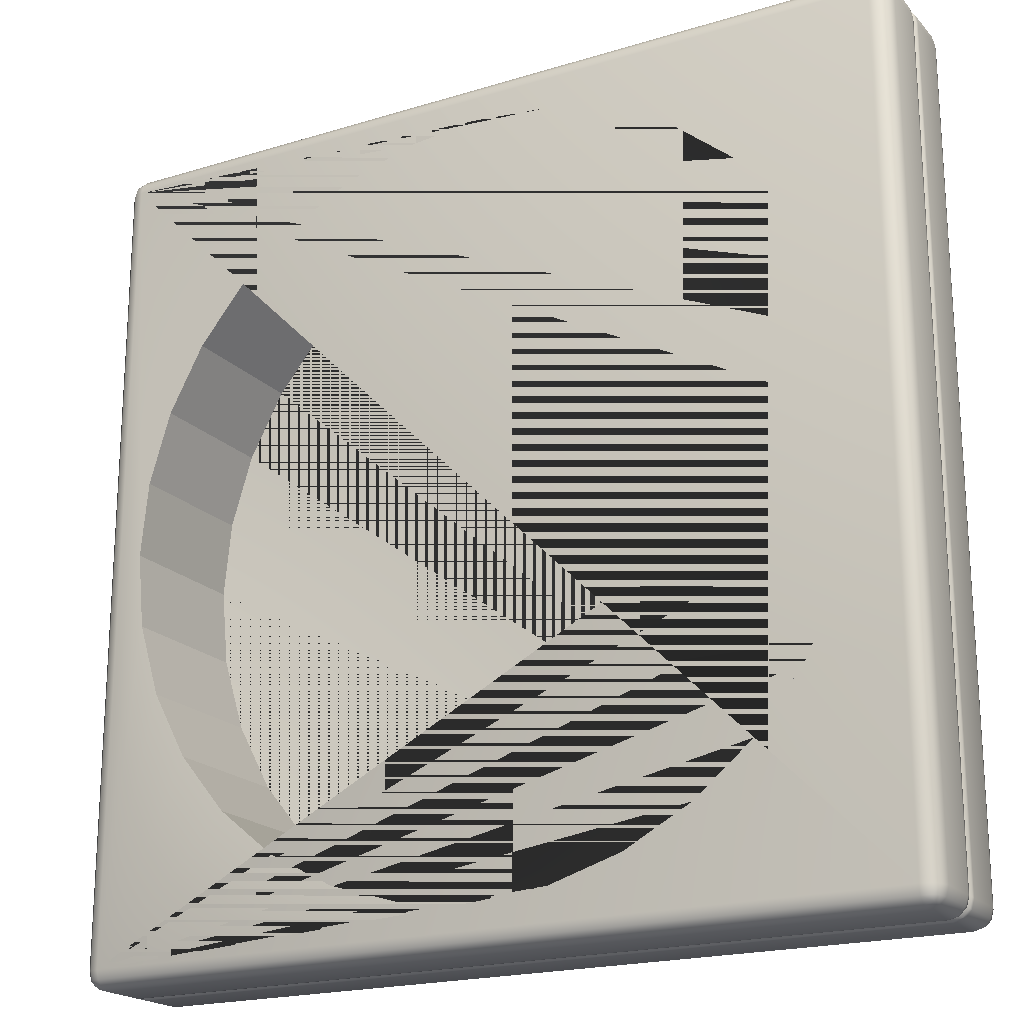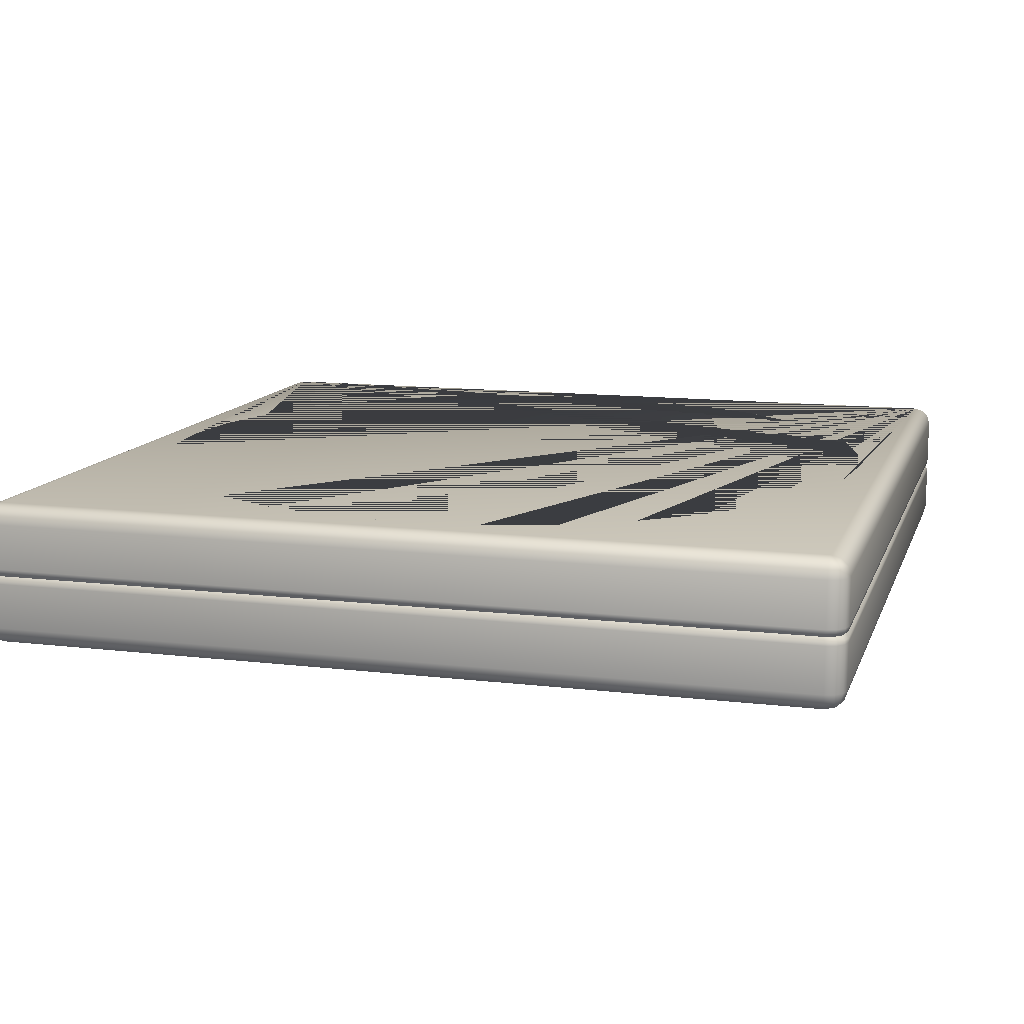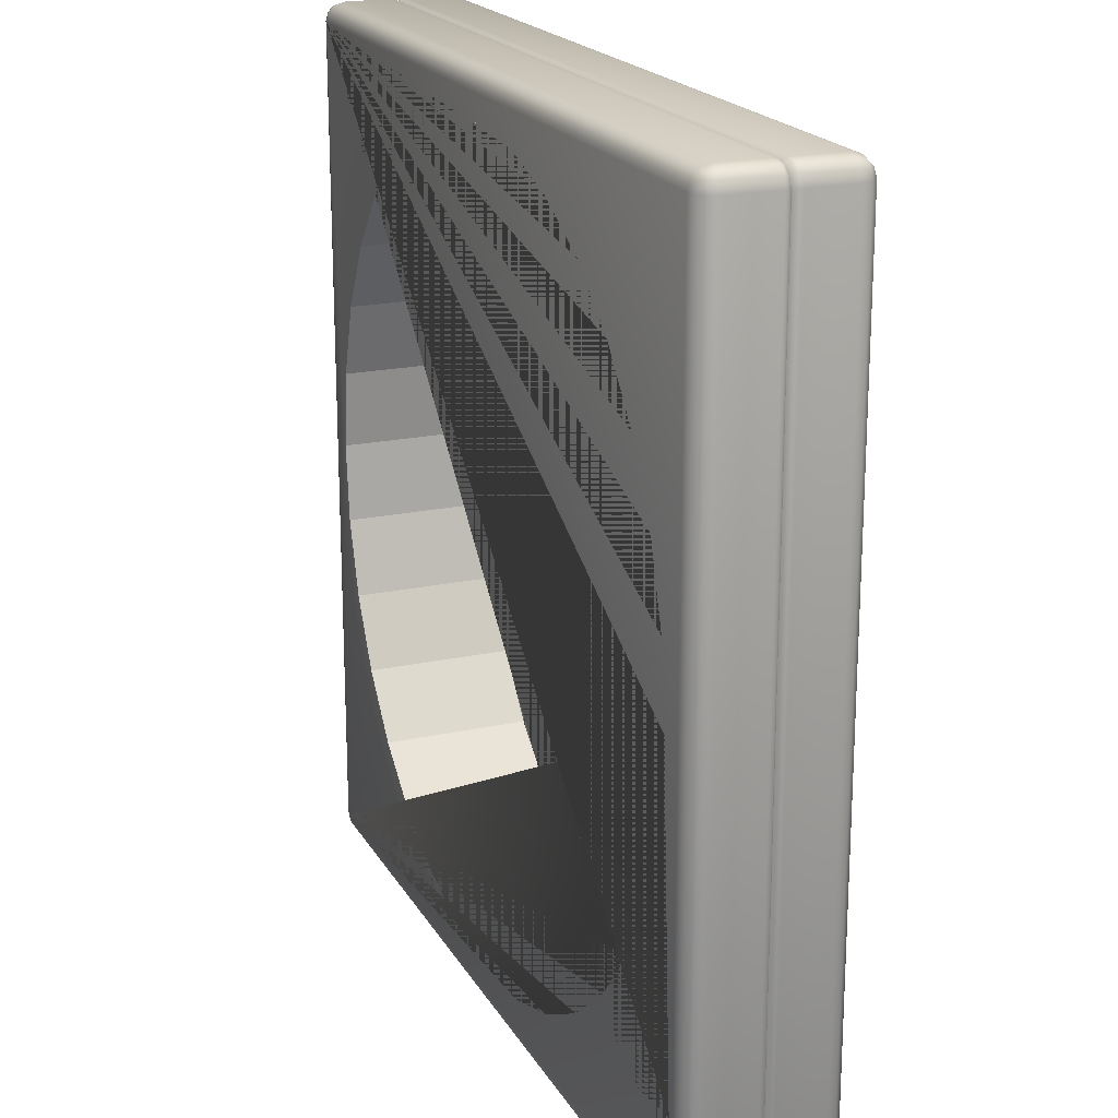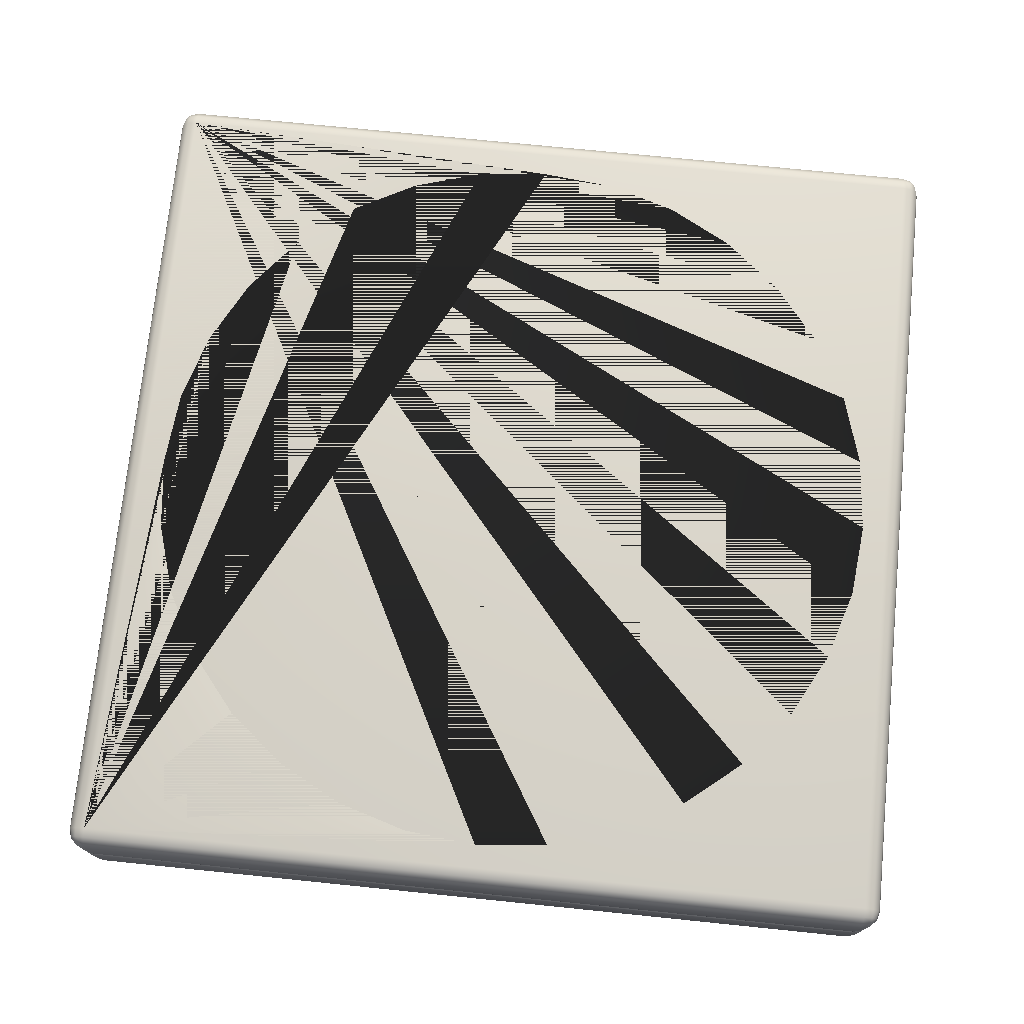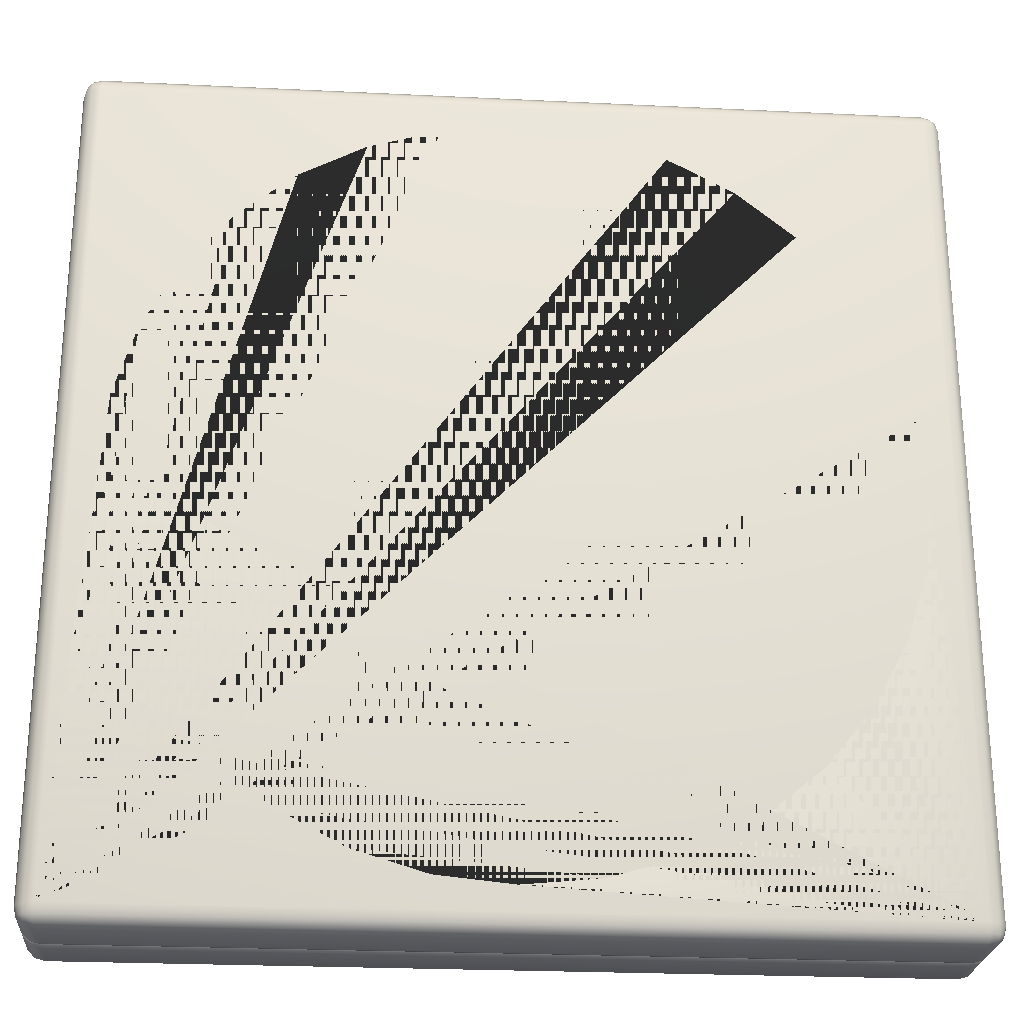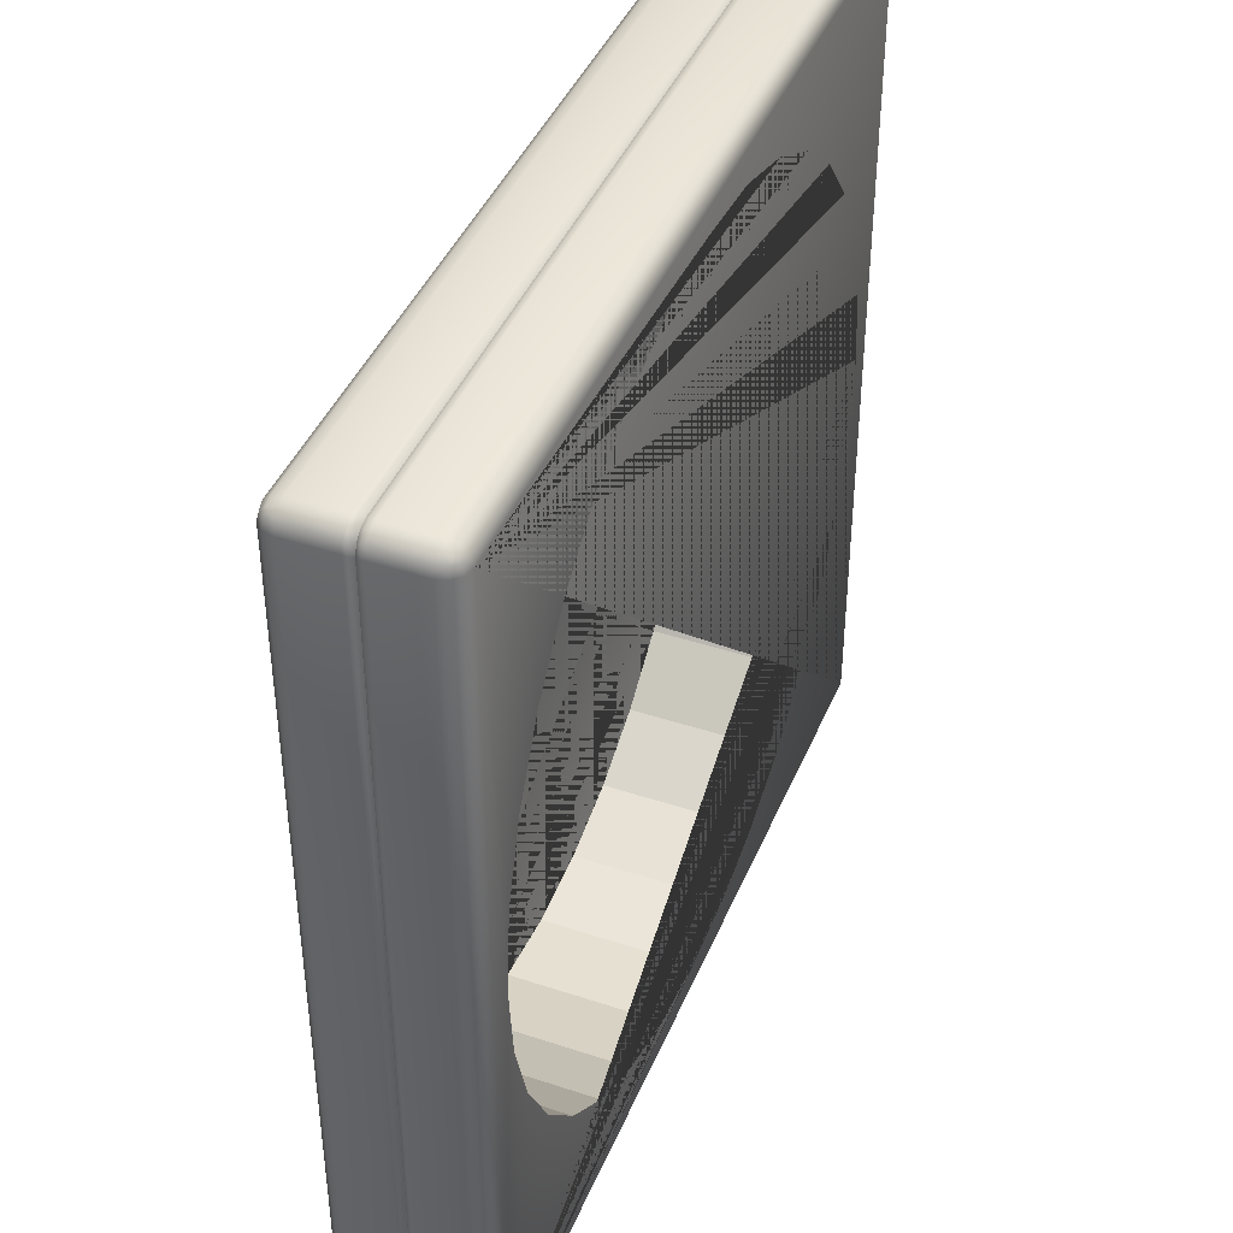
<metadata>
{"format":"obj","ext":"obj","renderer":"f3d","projection":"perspective","resolution":1024,"background":"white","views":[{"elev":-20.1,"azim":29.3,"up":"+Z"},{"elev":12.3,"azim":15.8,"up":"+Y"},{"elev":19.7,"azim":68.1,"up":"+Z"},{"elev":73.7,"azim":-84.2,"up":"+Y"},{"elev":-24.9,"azim":175.5,"up":"+Z"},{"elev":42.3,"azim":-68.4,"up":"+Z"}]}
</metadata>
<code>
o tileLarge_forest
v 0 0 -2.7
v -0.5267 0 -2.648
v -1.033 0 -2.494
v -1.5 0 -2.245
v -1.909 0 -1.909
v -2.245 0 -1.5
v -2.494 0 -1.033
v -2.648 0 -0.5267
v -2.7 0 0
v -2.648 0 0.5267
v -2.494 0 1.033
v -2.245 0 1.5
v -1.909 0 1.909
v -1.5 0 2.245
v -1.033 0 2.494
v -0.5267 0 2.648
v 0 0 2.7
v 0.5267 0 2.648
v 1.033 0 2.494
v 1.5 0 2.245
v 1.909 0 1.909
v 2.245 0 1.5
v 2.494 0 1.033
v 2.648 0 0.5267
v 2.7 0 0
v 2.648 0 -0.5267
v 2.494 0 -1.033
v 2.245 0 -1.5
v 1.909 0 -1.909
v 1.5 0 -2.245
v 1.033 0 -2.494
v 0.5267 0 -2.648
v 2.869 0.8693 -3
v 2.869 1 -2.869
v 3 0.8693 -2.869
v 2.869 0.9346 -2.983
v 2.935 0.8693 -2.983
v 2.932 0.9318 -2.966
v 2.935 0.9825 -2.869
v 2.869 0.9825 -2.935
v 2.932 0.9656 -2.932
v 2.983 0.8693 -2.935
v 2.983 0.9346 -2.869
v 2.966 0.9318 -2.932
v 2.869 0 -2.869
v 2.869 0.1307 -3
v 3 0.1307 -2.869
v 2.869 0.01746 -2.935
v 2.935 0.01746 -2.869
v 2.932 0.03442 -2.932
v 2.935 0.1307 -2.983
v 2.869 0.06543 -2.983
v 2.932 0.06819 -2.966
v 2.983 0.06543 -2.869
v 2.983 0.1307 -2.935
v 2.966 0.06819 -2.932
v 3 0.8693 2.869
v 2.869 1 2.869
v 2.869 0.8693 3
v 2.983 0.9346 2.869
v 2.983 0.8693 2.935
v 2.966 0.9318 2.932
v 2.869 0.9825 2.935
v 2.935 0.9825 2.869
v 2.932 0.9656 2.932
v 2.935 0.8693 2.983
v 2.869 0.9346 2.983
v 2.932 0.9318 2.966
v 3 0.1307 2.869
v 2.869 0.1307 3
v 2.869 -0 2.869
v 2.983 0.1307 2.935
v 2.983 0.06543 2.869
v 2.966 0.06819 2.932
v 2.869 0.06543 2.983
v 2.935 0.1307 2.983
v 2.932 0.06819 2.966
v 2.935 0.01746 2.869
v 2.869 0.01746 2.935
v 2.932 0.03442 2.932
v -2.869 0.8693 -3
v -3 0.8693 -2.869
v -2.869 1 -2.869
v -2.935 0.8693 -2.983
v -2.869 0.9346 -2.983
v -2.932 0.9318 -2.966
v -2.983 0.9346 -2.869
v -2.983 0.8693 -2.935
v -2.966 0.9318 -2.932
v -2.869 0.9825 -2.935
v -2.935 0.9825 -2.869
v -2.932 0.9656 -2.932
v -3 0.1307 -2.869
v -2.869 0.1307 -3
v -2.869 0 -2.869
v -2.983 0.1307 -2.935
v -2.983 0.06543 -2.869
v -2.966 0.06819 -2.932
v -2.869 0.06543 -2.983
v -2.935 0.1307 -2.983
v -2.932 0.06819 -2.966
v -2.935 0.01746 -2.869
v -2.869 0.01746 -2.935
v -2.932 0.03442 -2.932
v -3 0.8693 2.869
v -2.869 0.8693 3
v -2.869 1 2.869
v -2.983 0.8693 2.935
v -2.983 0.9346 2.869
v -2.966 0.9318 2.932
v -2.869 0.9346 2.983
v -2.935 0.8693 2.983
v -2.932 0.9318 2.966
v -2.935 0.9825 2.869
v -2.869 0.9825 2.935
v -2.932 0.9656 2.932
v -2.869 -0 2.869
v -2.869 0.1307 3
v -3 0.1307 2.869
v -2.869 0.01746 2.935
v -2.935 0.01746 2.869
v -2.932 0.03442 2.932
v -2.935 0.1307 2.983
v -2.869 0.06543 2.983
v -2.932 0.06819 2.966
v -2.983 0.06543 2.869
v -2.983 0.1307 2.935
v -2.966 0.06819 2.932
v 3 0.5523 -2.869
v 3 0.4477 -2.869
v 2.998 0.5261 -2.867
v 2.977 0.5 -2.85
v 2.998 0.4739 -2.867
v 2.983 0.5523 -2.935
v 2.983 0.4477 -2.935
v 2.98 0.5261 -2.932
v 2.96 0.5 -2.914
v 2.98 0.4739 -2.932
v 2.935 0.5523 -2.983
v 2.935 0.4477 -2.983
v 2.932 0.5261 -2.98
v 2.914 0.5 -2.96
v 2.932 0.4739 -2.98
v 2.869 0.5523 -3
v 2.869 0.4477 -3
v 2.867 0.5261 -2.998
v 2.85 0.5 -2.977
v 2.867 0.4739 -2.998
v -2.869 0.4477 3
v -2.869 0.5523 3
v -2.867 0.4739 2.998
v -2.85 0.5 2.977
v -2.867 0.5261 2.998
v -2.935 0.4477 2.983
v -2.935 0.5523 2.983
v -2.932 0.4739 2.98
v -2.914 0.5 2.96
v -2.932 0.5261 2.98
v -2.983 0.4477 2.935
v -2.983 0.5523 2.935
v -2.98 0.4739 2.932
v -2.96 0.5 2.914
v -2.98 0.5261 2.932
v -3 0.5523 2.869
v -3 0.4477 2.869
v -2.998 0.5261 2.867
v -2.977 0.5 2.85
v -2.998 0.4739 2.867
v 2.869 0.5523 3
v 2.869 0.4477 3
v 2.867 0.5261 2.998
v 2.85 0.5 2.977
v 2.867 0.4739 2.998
v 2.935 0.5523 2.983
v 2.935 0.4477 2.983
v 2.932 0.5261 2.98
v 2.914 0.5 2.96
v 2.932 0.4739 2.98
v 2.983 0.5523 2.935
v 2.983 0.4477 2.935
v 2.98 0.5261 2.932
v 2.96 0.5 2.914
v 2.98 0.4739 2.932
v 3 0.4477 2.869
v 3 0.5523 2.869
v 2.998 0.4739 2.867
v 2.977 0.5 2.85
v 2.998 0.5261 2.867
v -2.869 0.4477 -3
v -2.869 0.5523 -3
v -2.867 0.4739 -2.998
v -2.85 0.5 -2.977
v -2.867 0.5261 -2.998
v -2.935 0.5523 -2.983
v -2.935 0.4477 -2.983
v -2.932 0.5261 -2.98
v -2.914 0.5 -2.96
v -2.932 0.4739 -2.98
v -2.983 0.5523 -2.935
v -2.983 0.4477 -2.935
v -2.98 0.5261 -2.932
v -2.96 0.5 -2.914
v -2.98 0.4739 -2.932
v -3 0.4477 -2.869
v -3 0.5523 -2.869
v -2.998 0.4739 -2.867
v -2.977 0.5 -2.85
v -2.998 0.5261 -2.867
v 0.5267 1 2.648
v 0 1 2.7
v -0.5267 1 2.648
v 1.033 1 2.494
v -1.033 1 2.494
v 1.5 1 2.245
v 1.909 1 1.909
v -1.5 1 2.245
v -1.909 1 1.909
v 2.7 1 0
v 2.648 1 0.5267
v 2.648 1 -0.5267
v 2.494 1 -1.033
v 2.494 1 1.033
v 2.245 1 1.5
v -2.245 1 1.5
v -2.648 1 0.5267
v -2.494 1 1.033
v -2.494 1 -1.033
v -2.648 1 -0.5267
v -2.7 1 0
v 2.245 1 -1.5
v 1.909 1 -1.909
v 1.5 1 -2.245
v 1.033 1 -2.494
v 0.5267 1 -2.648
v 0 1 -2.7
v -0.5267 1 -2.648
v -1.033 1 -2.494
v -1.909 1 -1.909
v -1.5 1 -2.245
v -2.245 1 -1.5
f 19 18 209 212
f 6 5 238 240
f 1 32 234 235
f 20 19 212 214
f 7 6 240 227
f 21 20 214 215
f 8 7 227 228
f 22 21 215 223
f 9 8 228 229
f 23 22 223 222
f 10 9 229 225
f 24 23 222 219
f 11 10 225 226
f 25 24 219 218
f 12 11 226 224
f 26 25 218 220
f 13 12 224 217
f 27 26 220 221
f 14 13 217 216
f 28 27 221 230
f 15 14 216 213
f 2 1 235 236
f 29 28 230 231
f 16 15 213 211
f 3 2 236 237
f 30 29 231 232
f 17 16 211 210
f 4 3 237 239
f 31 30 232 233
f 18 17 210 209
f 5 4 239 238
f 32 31 233 234
f 34 218 219 222 223 215 214 212 209 210 211 213 216 217 224 226 225 229 83 107 58
f 35 129 134 42
f 33 36 38 37
f 36 40 41 38
f 34 39 41 40
f 39 43 44 41
f 35 42 44 43
f 42 37 38 44
f 38 41 44
f 57 60 62 61
f 60 64 65 62
f 58 63 65 64
f 63 67 68 65
f 59 66 68 67
f 66 61 62 68
f 62 65 68
f 81 84 86 85
f 84 88 89 86
f 82 87 89 88
f 87 91 92 89
f 83 90 92 91
f 90 85 86 92
f 86 89 92
f 105 108 110 109
f 108 112 113 110
f 106 111 113 112
f 111 115 116 113
f 107 114 116 115
f 114 109 110 116
f 110 113 116
f 129 35 57 185
f 37 139 144 33
f 190 81 33 144
f 59 169 174 66
f 61 179 185 57
f 81 190 194 84
f 88 199 205 82
f 58 107 115 63
f 63 115 111 67
f 67 111 106 59
f 34 58 64 39
f 39 64 60 43
f 43 60 57 35
f 107 83 91 114
f 114 91 87 109
f 109 87 82 105
f 83 34 40 90
f 90 40 36 85
f 85 36 33 81
f 150 106 112 155
f 84 194 199 88
f 66 174 179 61
f 160 108 105 164
f 155 112 108 160
f 169 59 106 150
f 42 134 139 37
f 164 105 82 205
f 190 144 146 193
f 193 146 147 192
f 202 207 208 201
f 201 208 205 199
f 197 202 201 196
f 196 201 199 194
f 192 197 196 193
f 193 196 194 190
f 182 187 188 181
f 181 188 185 179
f 177 182 181 176
f 176 181 179 174
f 172 177 176 171
f 171 176 174 169
f 160 164 166 163
f 163 166 167 162
f 155 160 163 158
f 158 163 162 157
f 150 155 158 153
f 153 158 157 152
f 142 147 146 141
f 141 146 144 139
f 137 142 141 136
f 136 141 139 134
f 132 137 136 131
f 131 136 134 129
f 129 185 188 131
f 131 188 187 132
f 169 150 153 171
f 171 153 152 172
f 164 205 208 166
f 166 208 207 167
f 83 229 228 227 240 238 239 237 236 235 234 233 232 231 230 221 220 218 34
f 95 45 25 26 27 28 29 30 31 32 1 2 3 4 5 6 7 8 9 117
f 170 70 76 175
f 123 154 159 127
f 45 48 50 49
f 48 52 53 50
f 46 51 53 52
f 51 55 56 53
f 47 54 56 55
f 54 49 50 56
f 50 53 56
f 69 72 74 73
f 72 76 77 74
f 70 75 77 76
f 75 79 80 77
f 71 78 80 79
f 78 73 74 80
f 74 77 80
f 93 96 98 97
f 96 100 101 98
f 94 99 101 100
f 99 103 104 101
f 95 102 104 103
f 102 97 98 104
f 98 101 104
f 117 120 122 121
f 120 124 125 122
f 118 123 125 124
f 123 127 128 125
f 119 126 128 127
f 126 121 122 128
f 122 125 128
f 95 117 121 102
f 102 121 126 97
f 97 126 119 93
f 45 95 103 48
f 48 103 99 52
f 52 99 94 46
f 70 170 149 118
f 127 159 165 119
f 119 165 204 93
f 189 94 100 195
f 117 71 79 120
f 120 79 75 124
f 124 75 70 118
f 71 45 49 78
f 78 49 54 73
f 73 54 47 69
f 94 189 145 46
f 200 96 93 204
f 195 100 96 200
f 180 72 69 184
f 175 76 72 180
f 140 51 46 145
f 135 55 51 140
f 130 47 55 135
f 118 149 154 123
f 192 147 148 191
f 191 148 145 189
f 200 204 206 203
f 203 206 207 202
f 195 200 203 198
f 198 203 202 197
f 189 195 198 191
f 191 198 197 192
f 180 184 186 183
f 183 186 187 182
f 175 180 183 178
f 178 183 182 177
f 170 175 178 173
f 173 178 177 172
f 162 167 168 161
f 161 168 165 159
f 157 162 161 156
f 156 161 159 154
f 152 157 156 151
f 151 156 154 149
f 140 145 148 143
f 143 148 147 142
f 135 140 143 138
f 138 143 142 137
f 130 135 138 133
f 133 138 137 132
f 132 187 186 133
f 133 186 184 130
f 172 152 151 173
f 173 151 149 170
f 167 207 206 168
f 168 206 204 165
f 47 130 184 69
f 117 9 10 11 12 13 14 15 16 17 18 19 20 21 22 23 24 25 45 71

</code>
